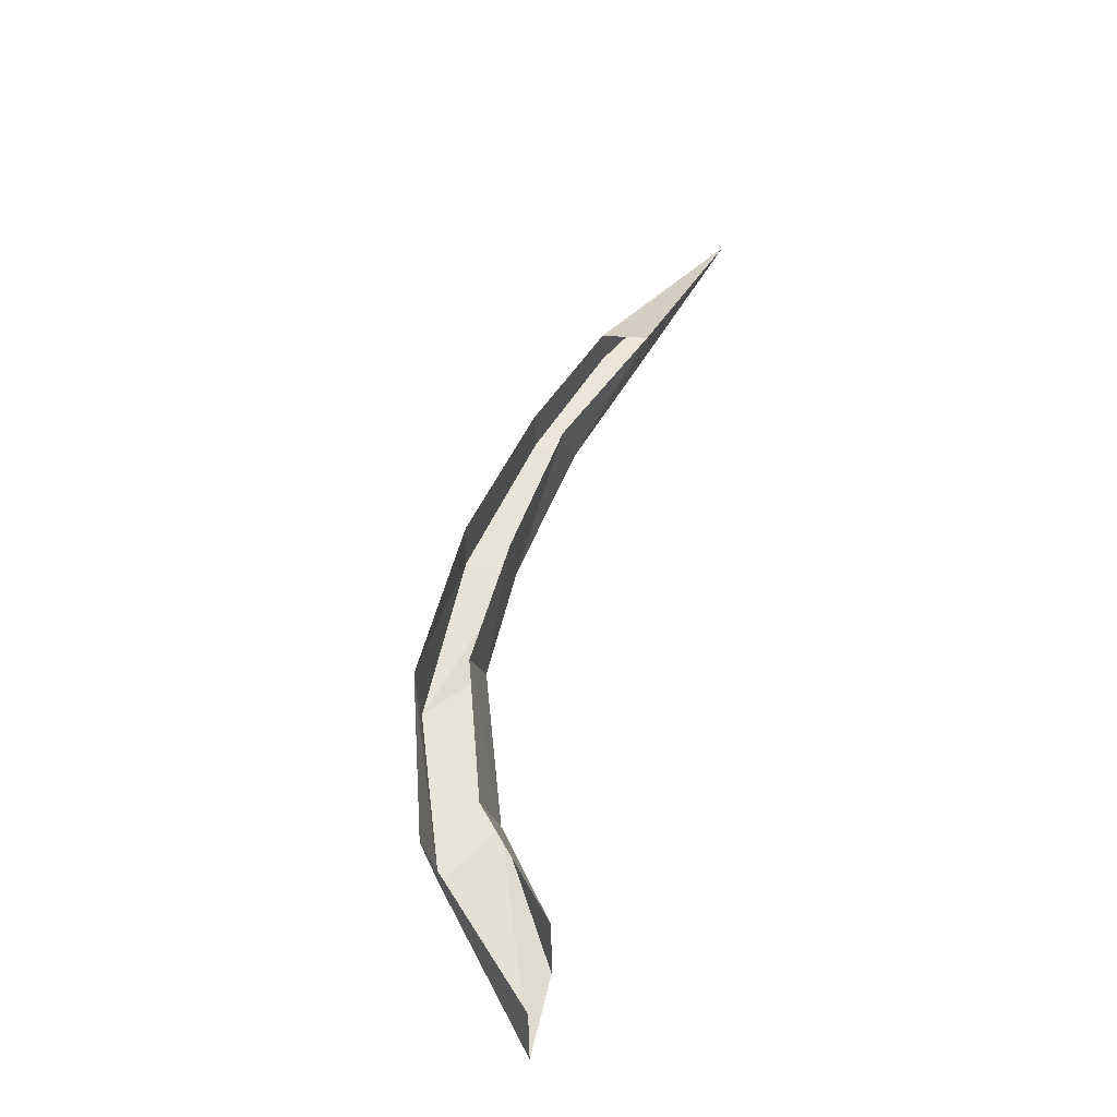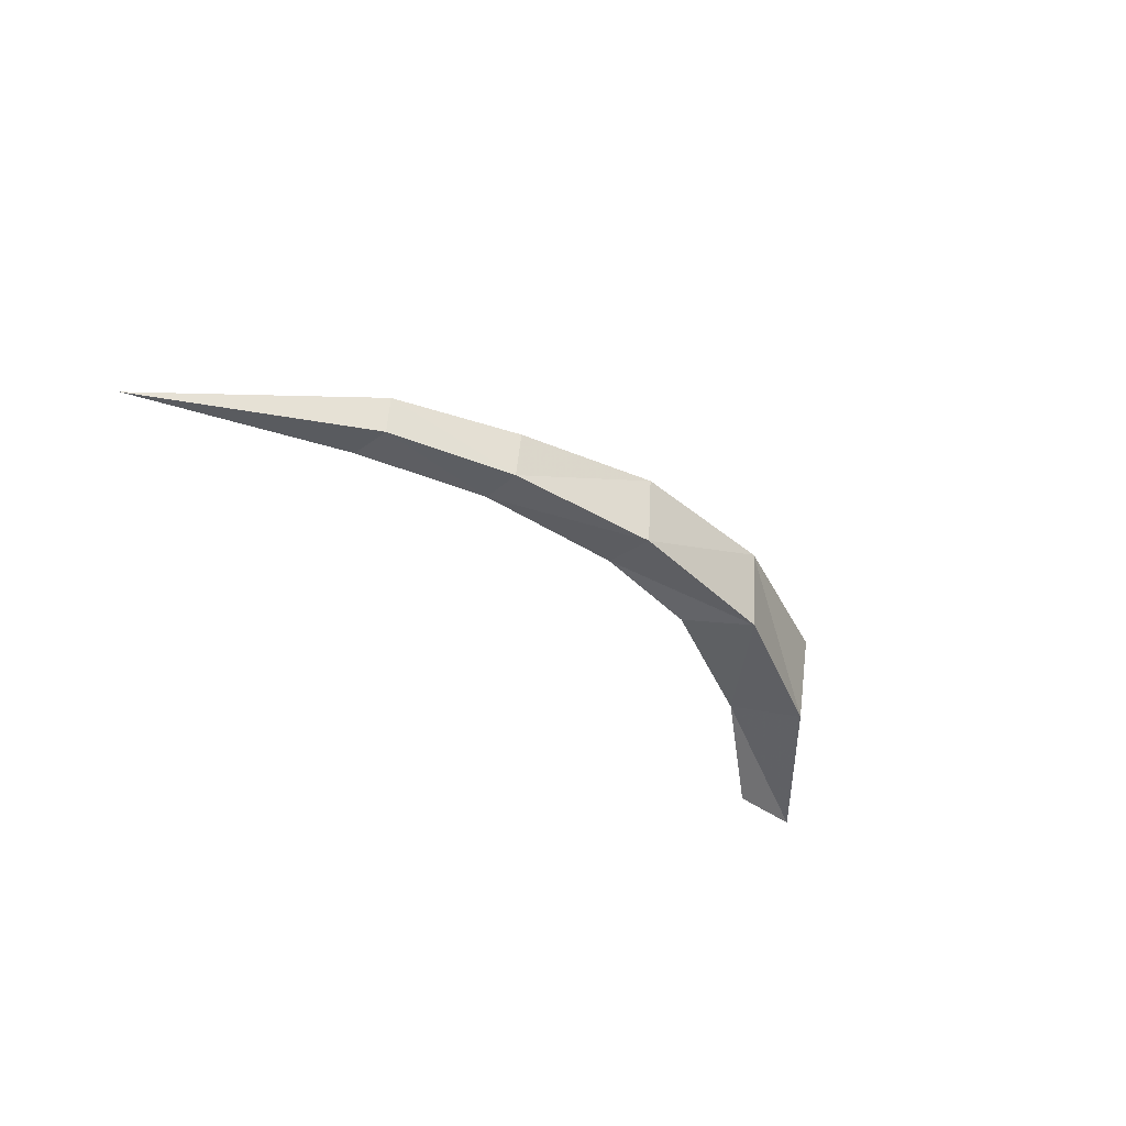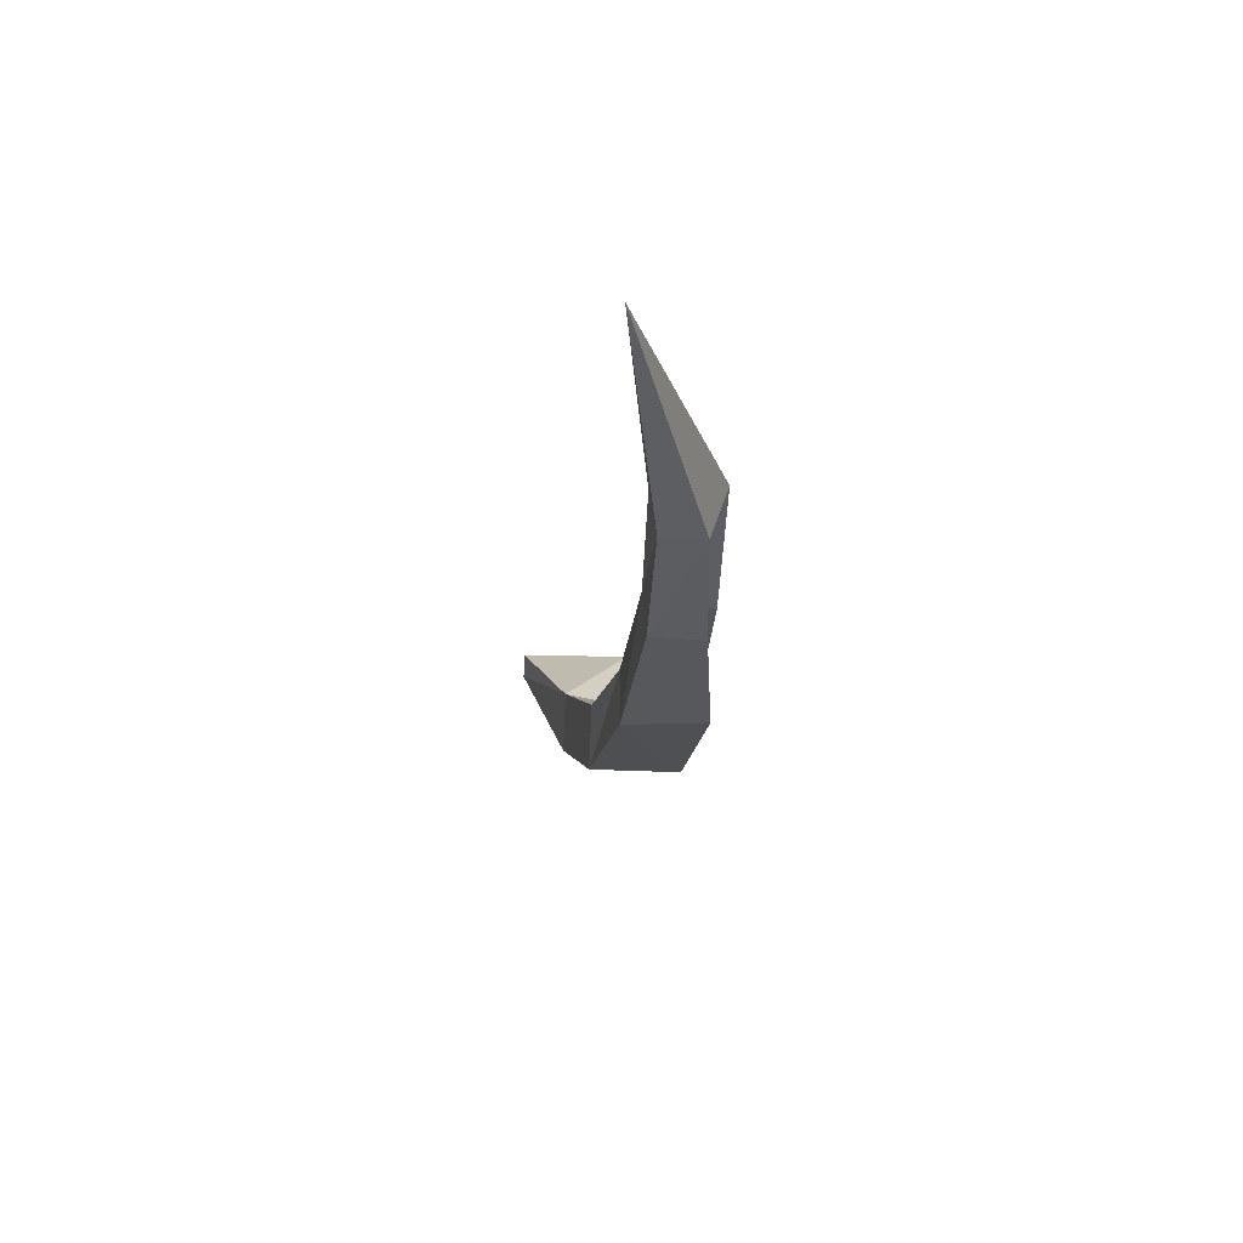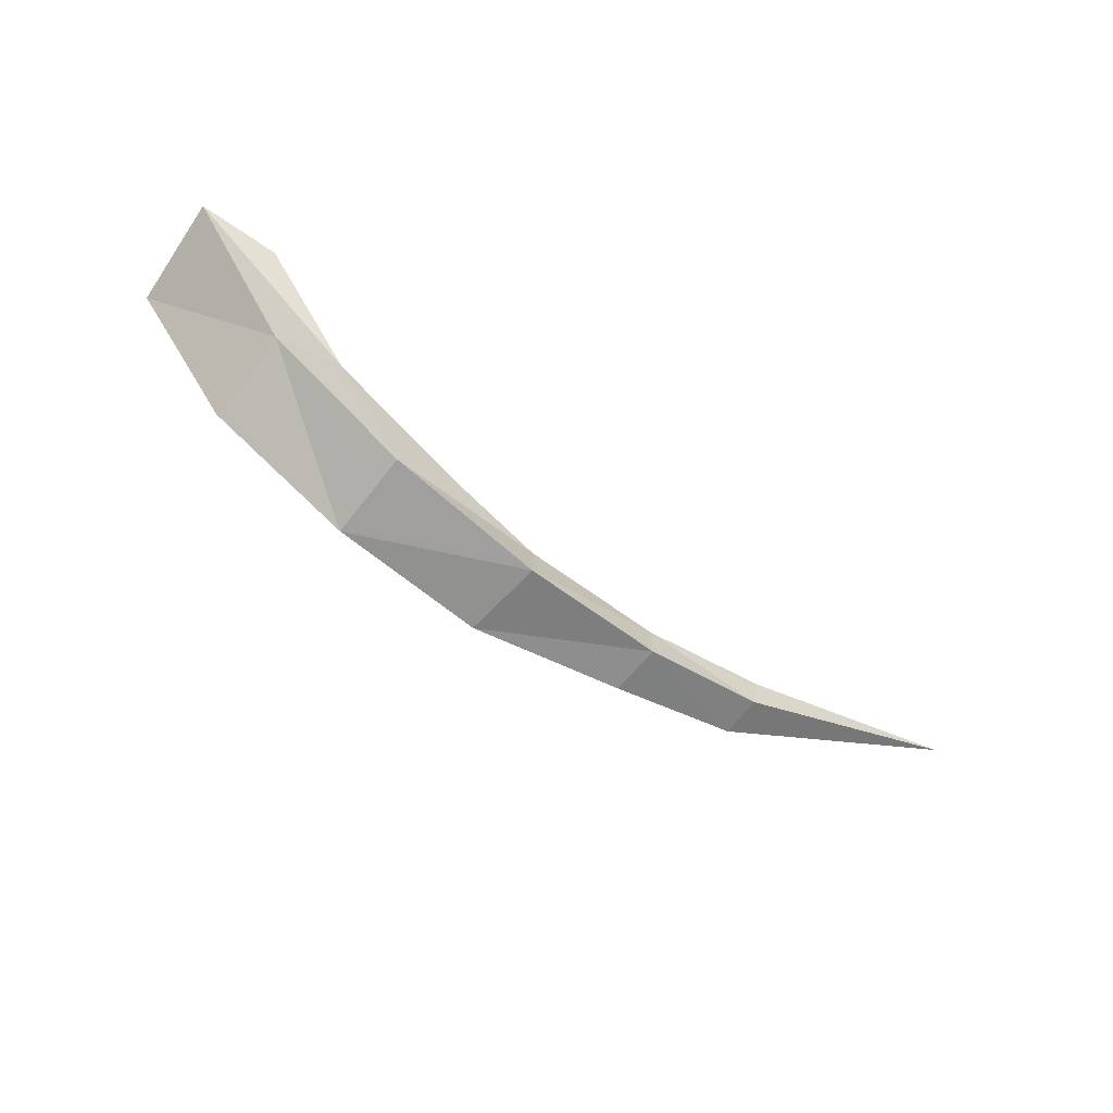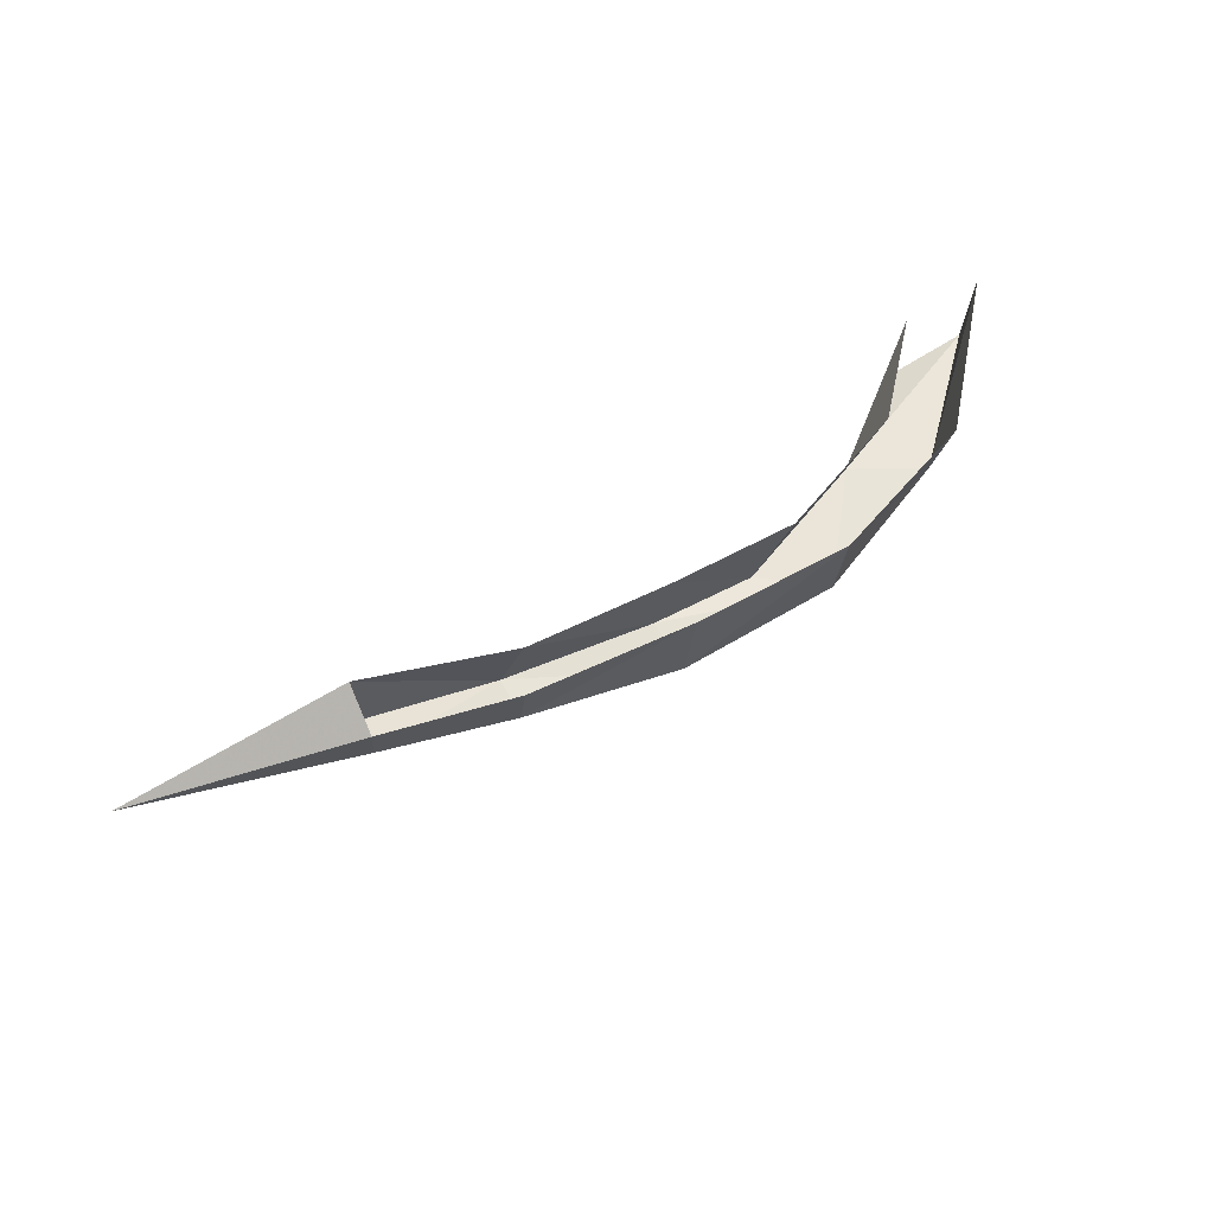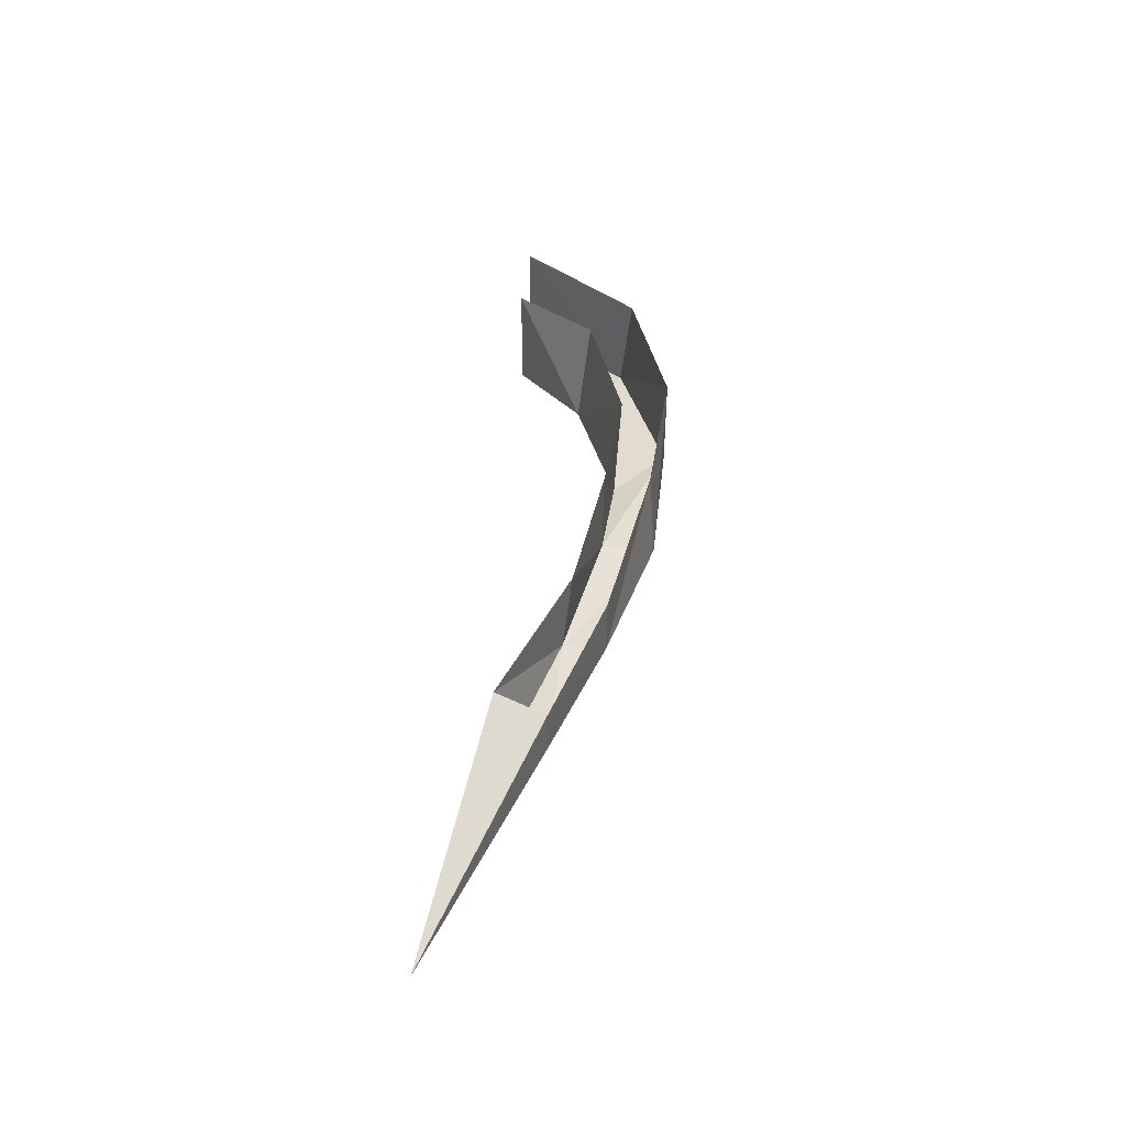
<metadata>
{"format":"obj","ext":"obj","renderer":"f3d","projection":"perspective","resolution":1024,"background":"white","views":[{"elev":55.7,"azim":-76.5,"up":"+Y"},{"elev":-33.7,"azim":132.4,"up":"+Y"},{"elev":-18.0,"azim":86.8,"up":"+Z"},{"elev":-71.4,"azim":-34.0,"up":"+Z"},{"elev":68.8,"azim":147.9,"up":"+Y"},{"elev":44.2,"azim":95.9,"up":"+Y"}]}
</metadata>
<code>
v 1.203 -1.383 0.2734
v 1.188 -1.344 0.3828
v 1.719 -1.562 0.4766
v 1.211 -1.477 0.2734
v 0.9219 -1.477 0.1797
v 0.9062 -1.359 0.1797
v 0.5469 -1.32 0.1172
v 0.5781 -1.508 0.1016
v 0.1875 -1.352 0.1016
v 0.2031 -1.555 0.1016
v -0.1484 -1.602 0.2344
v -0.1641 -1.391 0.2109
v -0.4375 -1.445 0.5
v -0.4375 -1.695 0.5
v 0.007812 -1.602 0.3281
v -0.25 -1.695 0.5
v -0.25 -1.445 0.5
v -0.05469 -1.383 0.3047
v 0.25 -1.359 0.2031
v 0.3359 -1.555 0.2109
v 0.5391 -1.336 0.2188
v 0.5781 -1.508 0.2188
v 0.8594 -1.336 0.2578
v 0.9141 -1.484 0.2734
v 1.219 -1.492 0.3594
f 1 2 3
f 1 3 4
f 1 4 5
f 1 5 6
f 6 5 7
f 7 5 8
f 7 8 9
f 9 8 10
f 9 10 11
f 9 11 12
f 12 11 13
f 13 11 14
f 14 11 15
f 14 15 16
f 16 15 17
f 17 15 18
f 18 15 19
f 19 15 20
f 19 20 21
f 21 20 22
f 21 22 23
f 23 22 24
f 23 24 2
f 2 24 25
f 2 25 3
f 3 25 4
f 4 25 24
f 4 24 5
f 5 24 8
f 8 24 22
f 8 22 10
f 10 22 20
f 10 20 15
f 10 15 11

</code>
